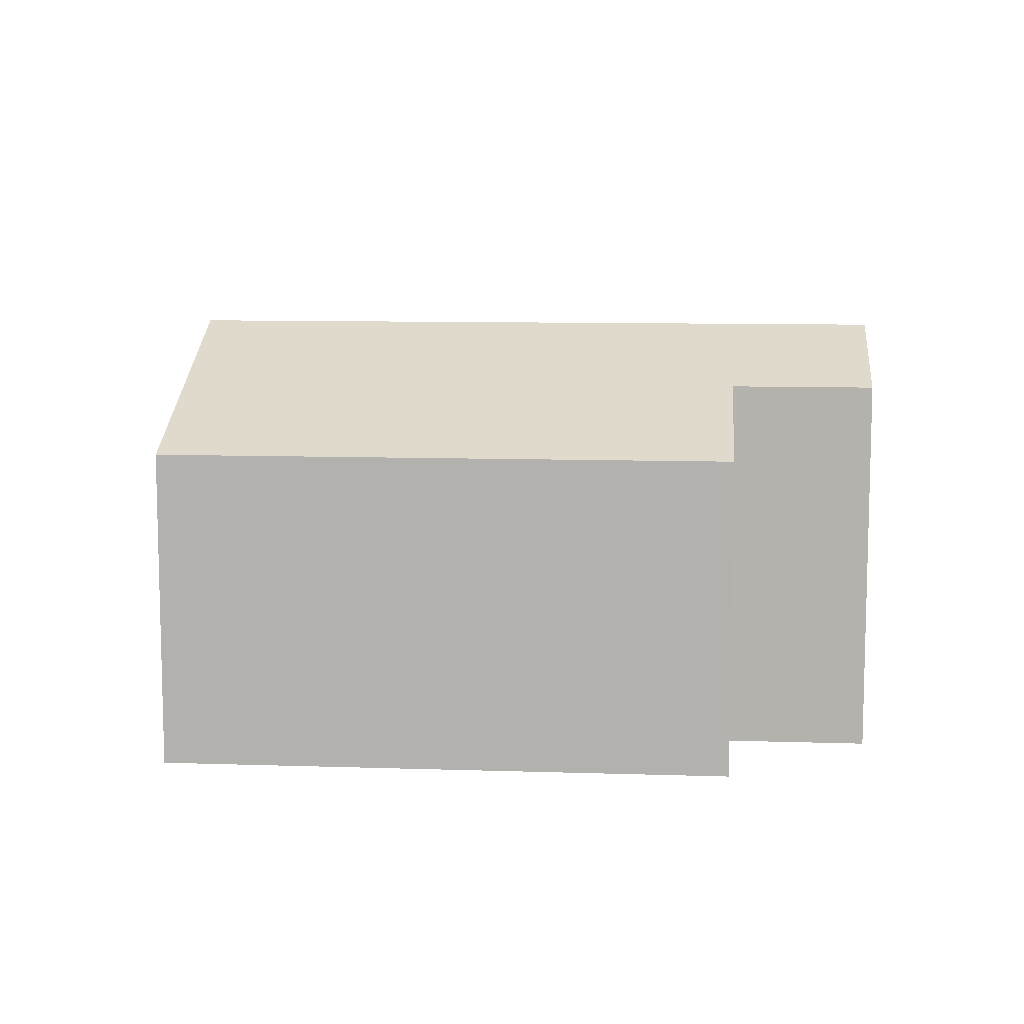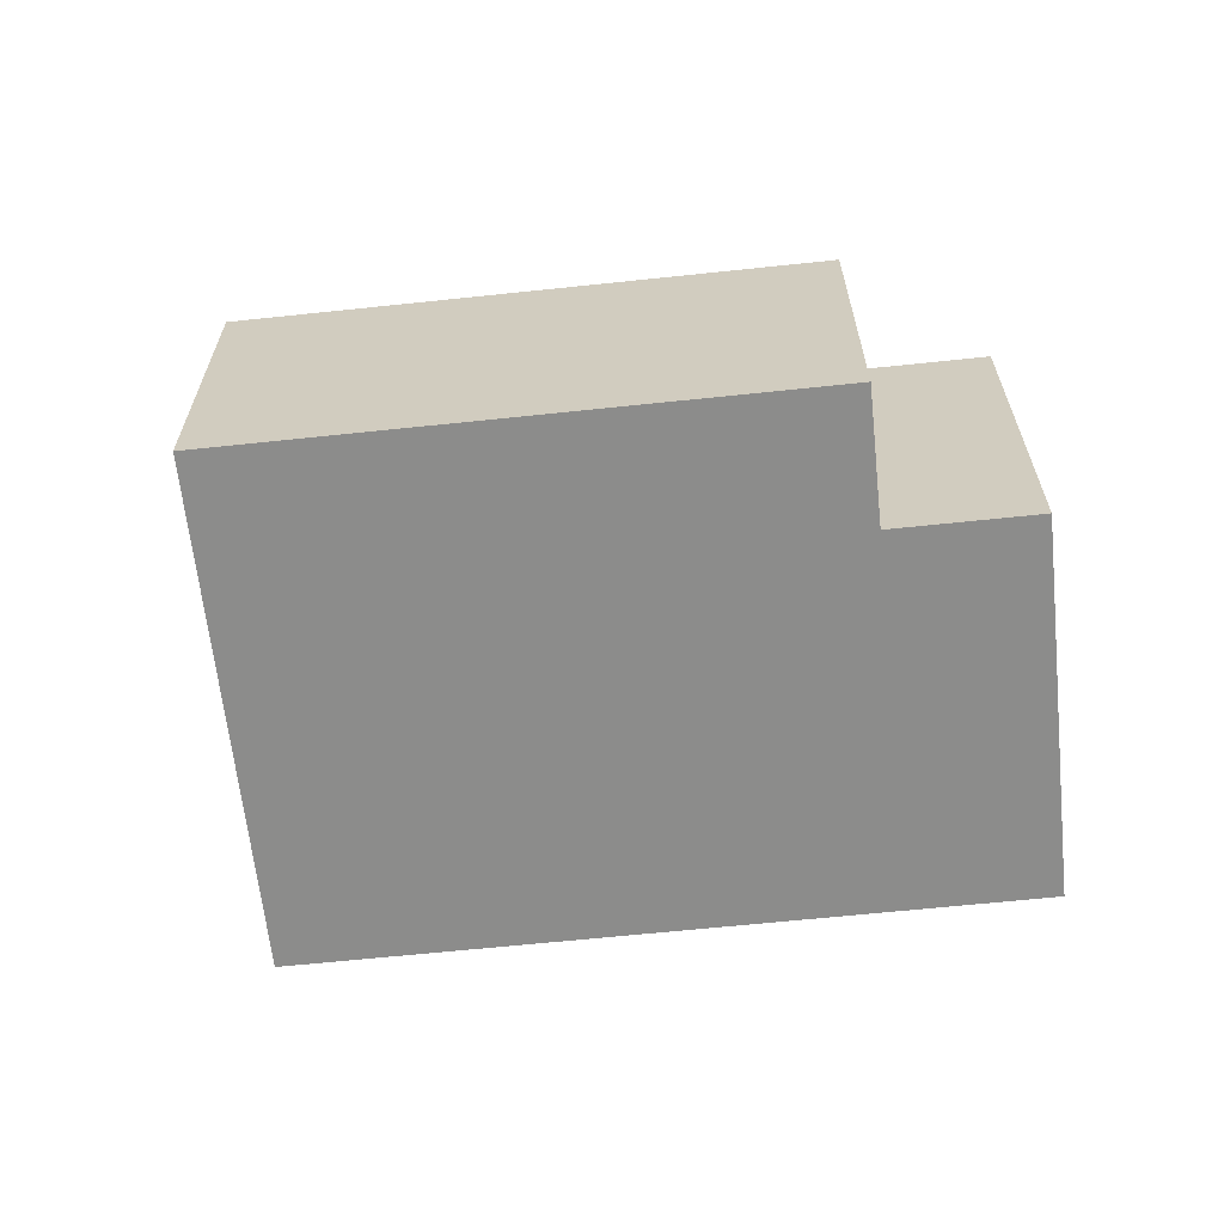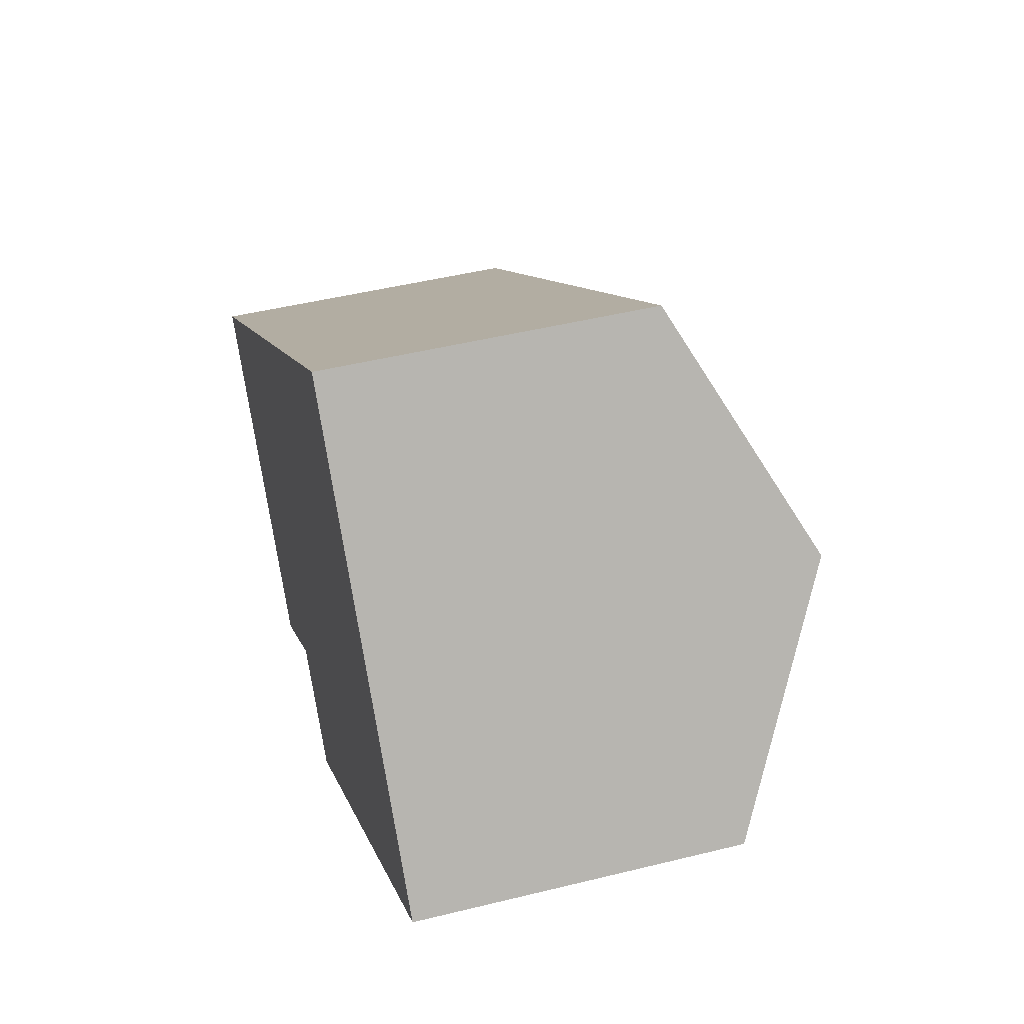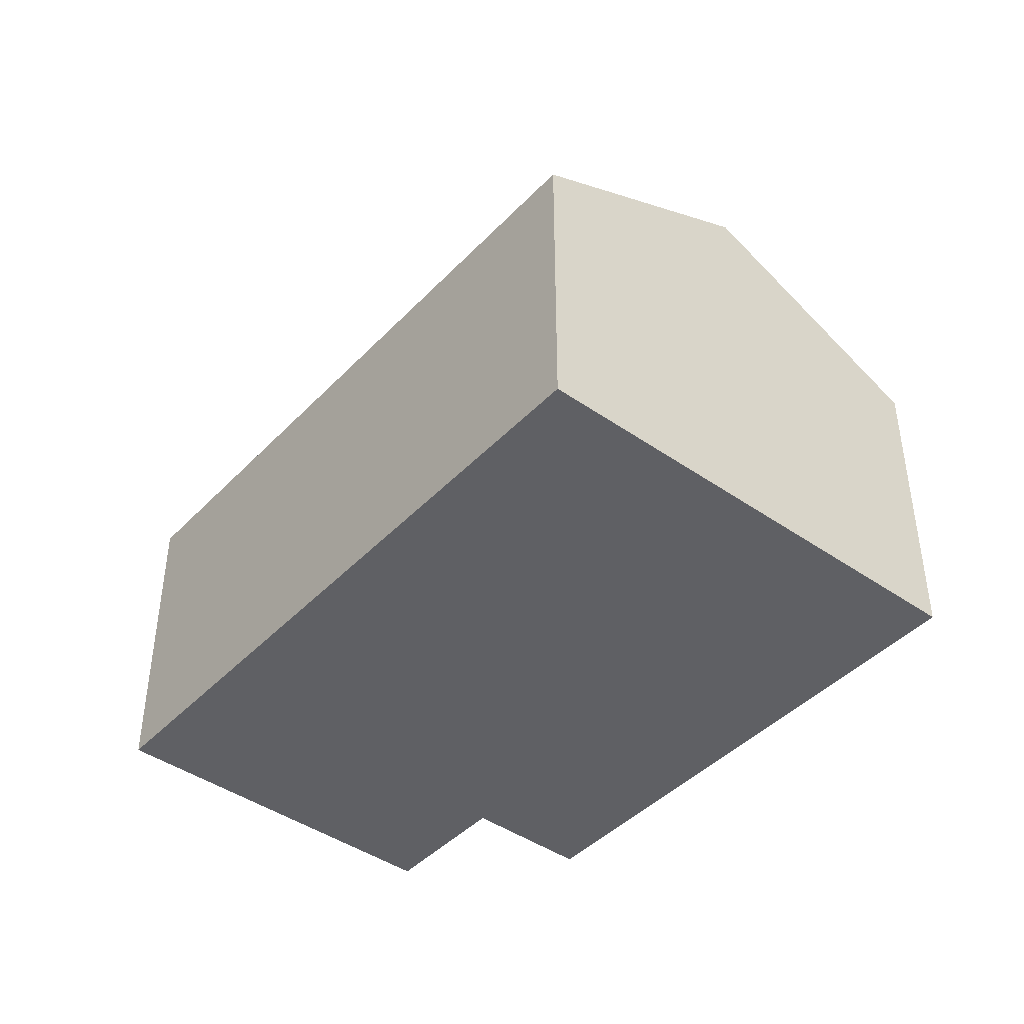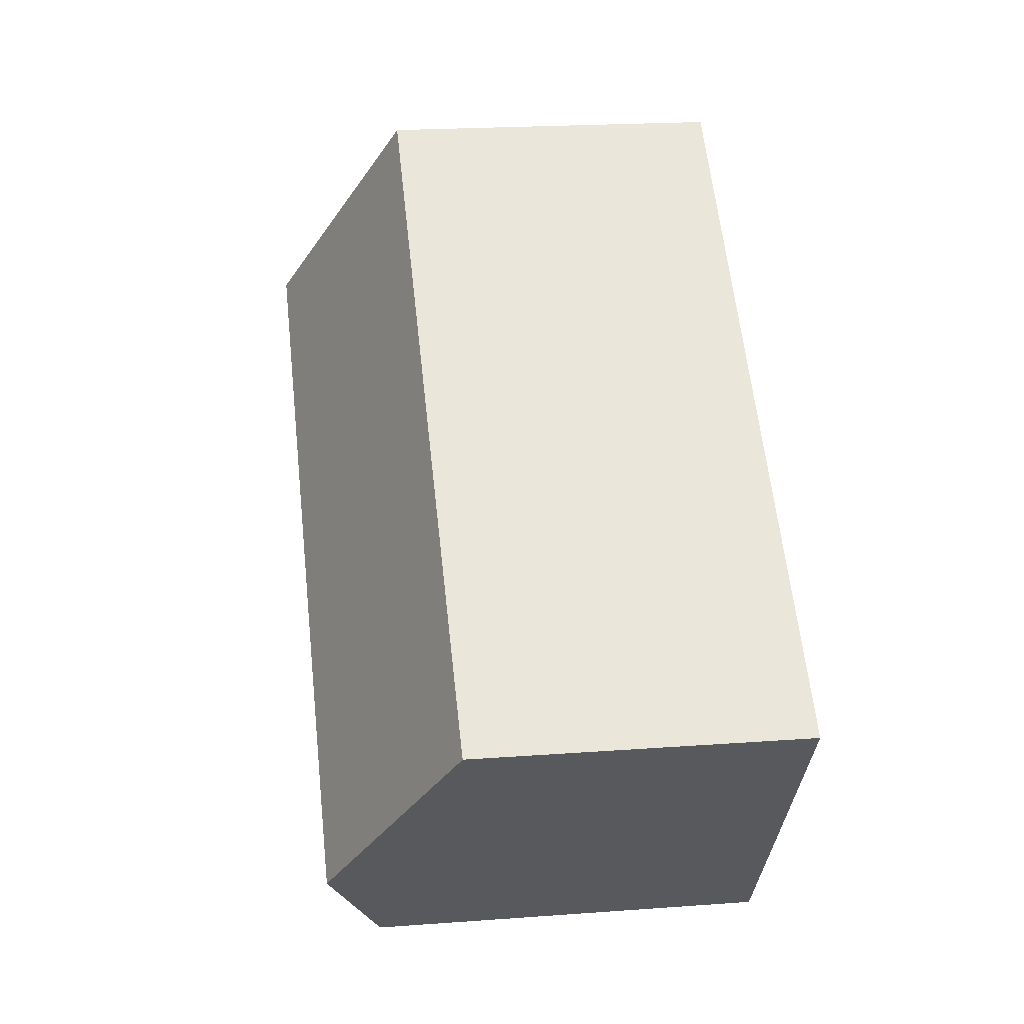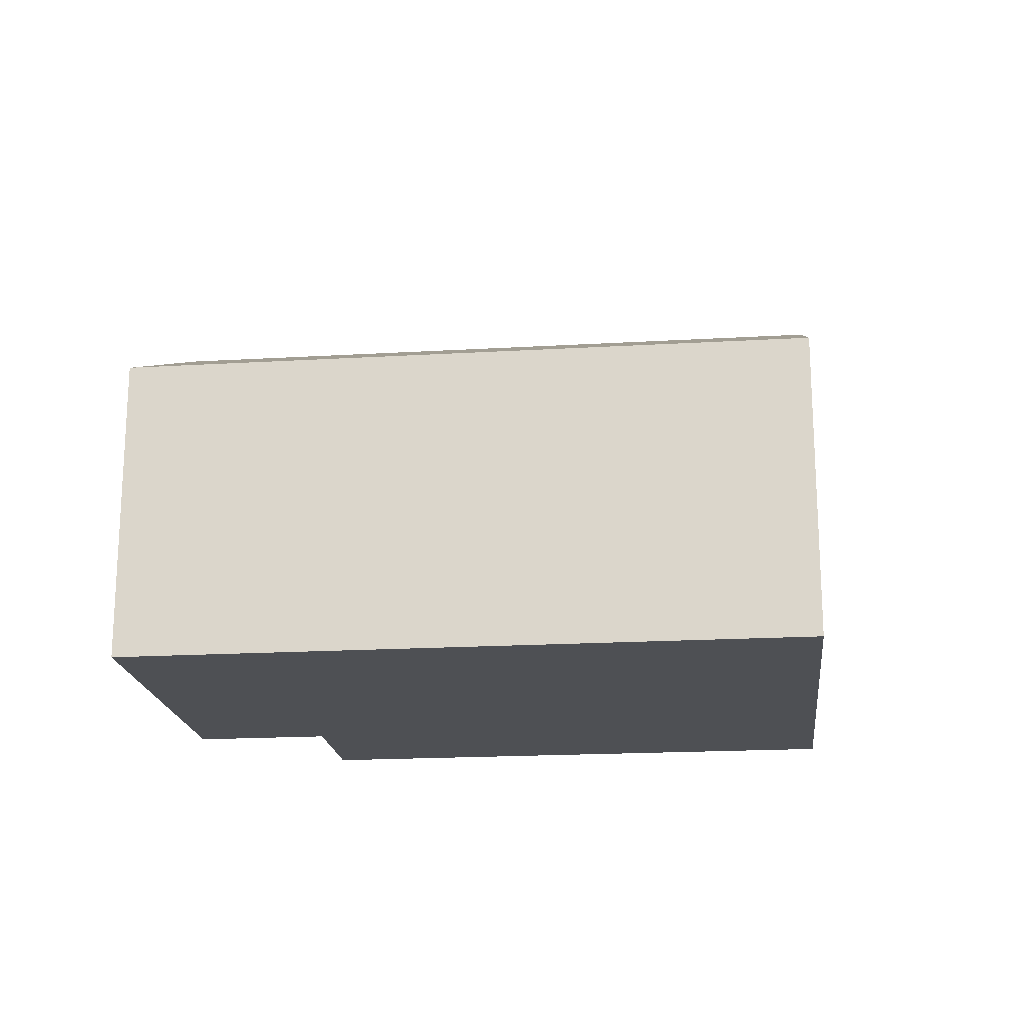
<metadata>
{"format":"obj","ext":"obj","renderer":"f3d","projection":"perspective","resolution":1024,"background":"white","views":[{"elev":9.6,"azim":147.5,"up":"+Y"},{"elev":-64.1,"azim":148.7,"up":"+Y"},{"elev":47.2,"azim":74.4,"up":"+Z"},{"elev":-43.2,"azim":13.0,"up":"+Y"},{"elev":20.9,"azim":-97.6,"up":"+Z"},{"elev":-18.9,"azim":-31.0,"up":"+Y"}]}
</metadata>
<code>
v  1.517 4.247 -1.988
v  3.358 3.708 -2.091
v  2.245 3.708 -2.941
v  7.11 4.247 2.285
v  8.629 3.124 0.3
v  4.147 3.124 -3.124
v  0 3.123 1.912e-16
v  5.592 3.124 4.27
v  3.358 1.28e-16 -2.091
v  4.147 1.913e-16 -3.124
v  2.245 1.801e-16 -2.941
v  0 0 0
v  1.517 1.217e-16 -1.988
v  8.629 -1.837e-17 0.3
v  5.592 -2.615e-16 4.27
v  7.11 -1.399e-16 2.285
g defaultobject
f 1 2 3
f 2 1 4
f 2 4 5
f 5 6 2
f 7 4 1
f 4 7 8
f 6 9 2
f 9 6 10
f 3 7 1
f 7 3 11
f 7 11 12
f 12 11 13
f 9 3 2
f 3 9 11
f 14 6 5
f 6 14 10
f 7 15 8
f 15 7 12
f 15 4 8
f 4 15 5
f 5 15 16
f 5 16 14
f 14 9 10
f 9 13 11
f 13 9 12
f 12 9 15
f 15 9 16
f 16 9 14

</code>
